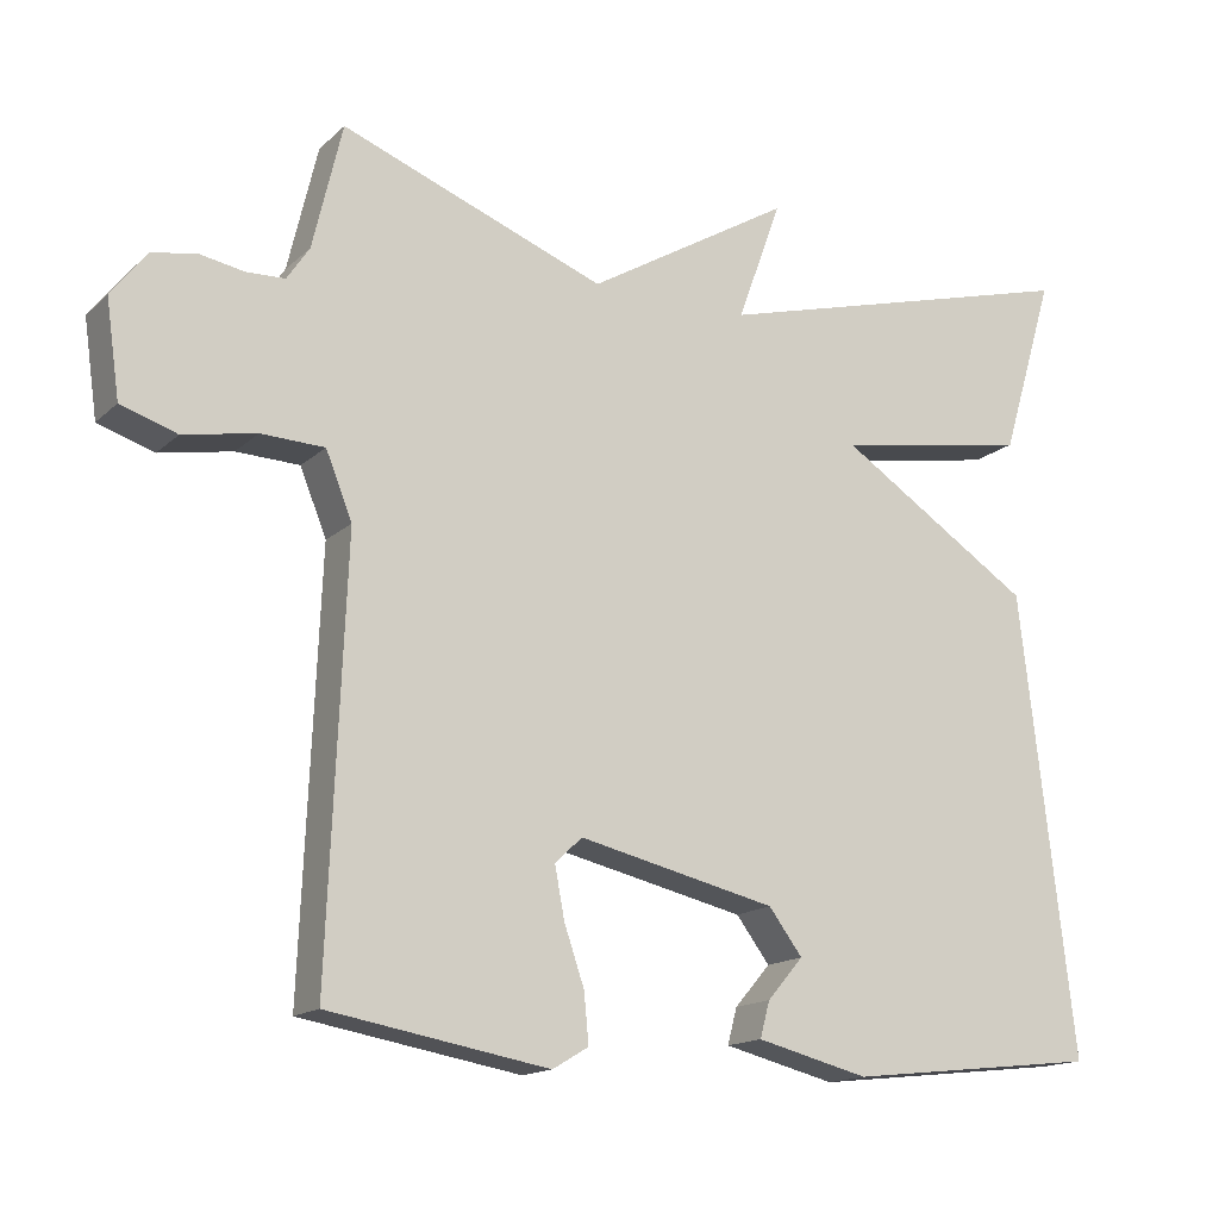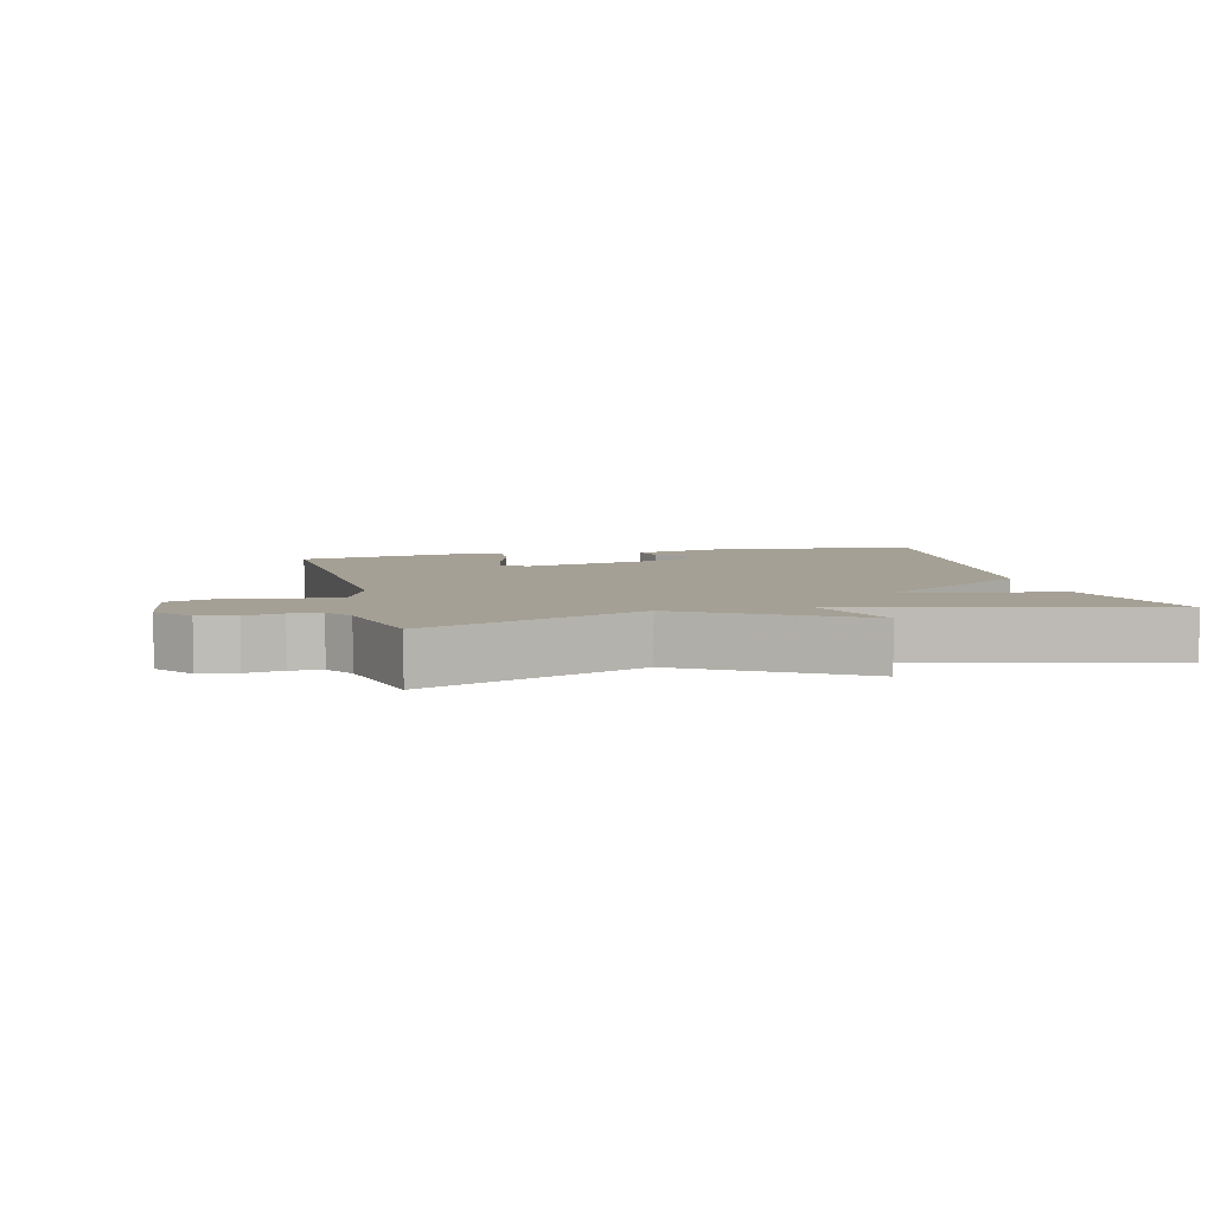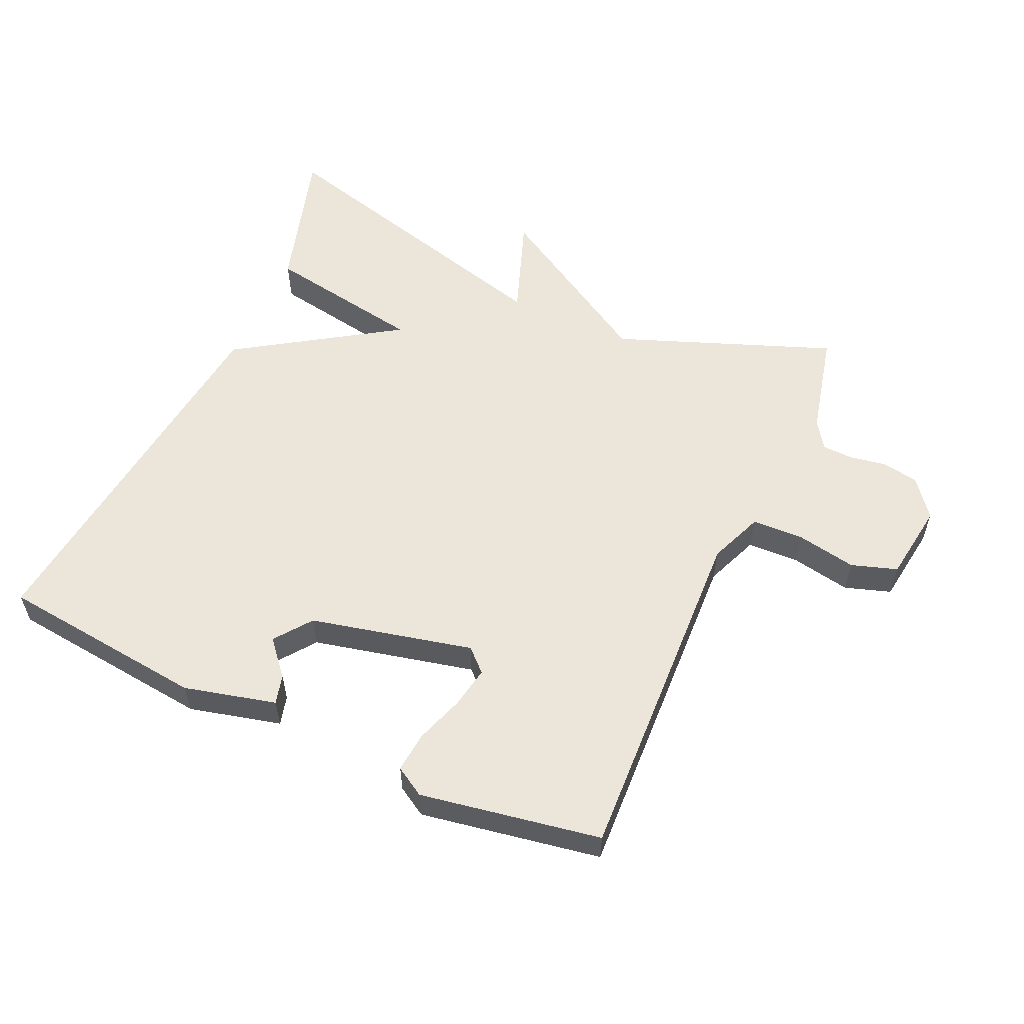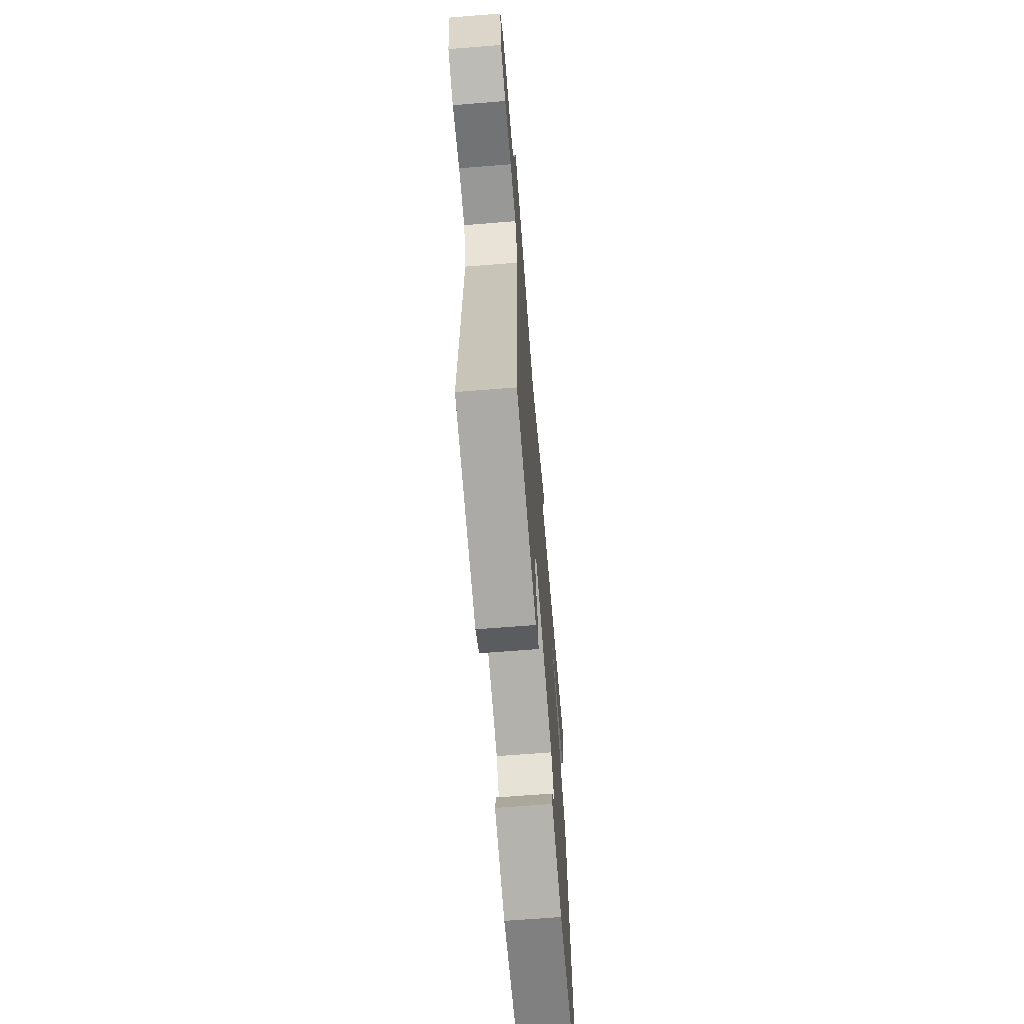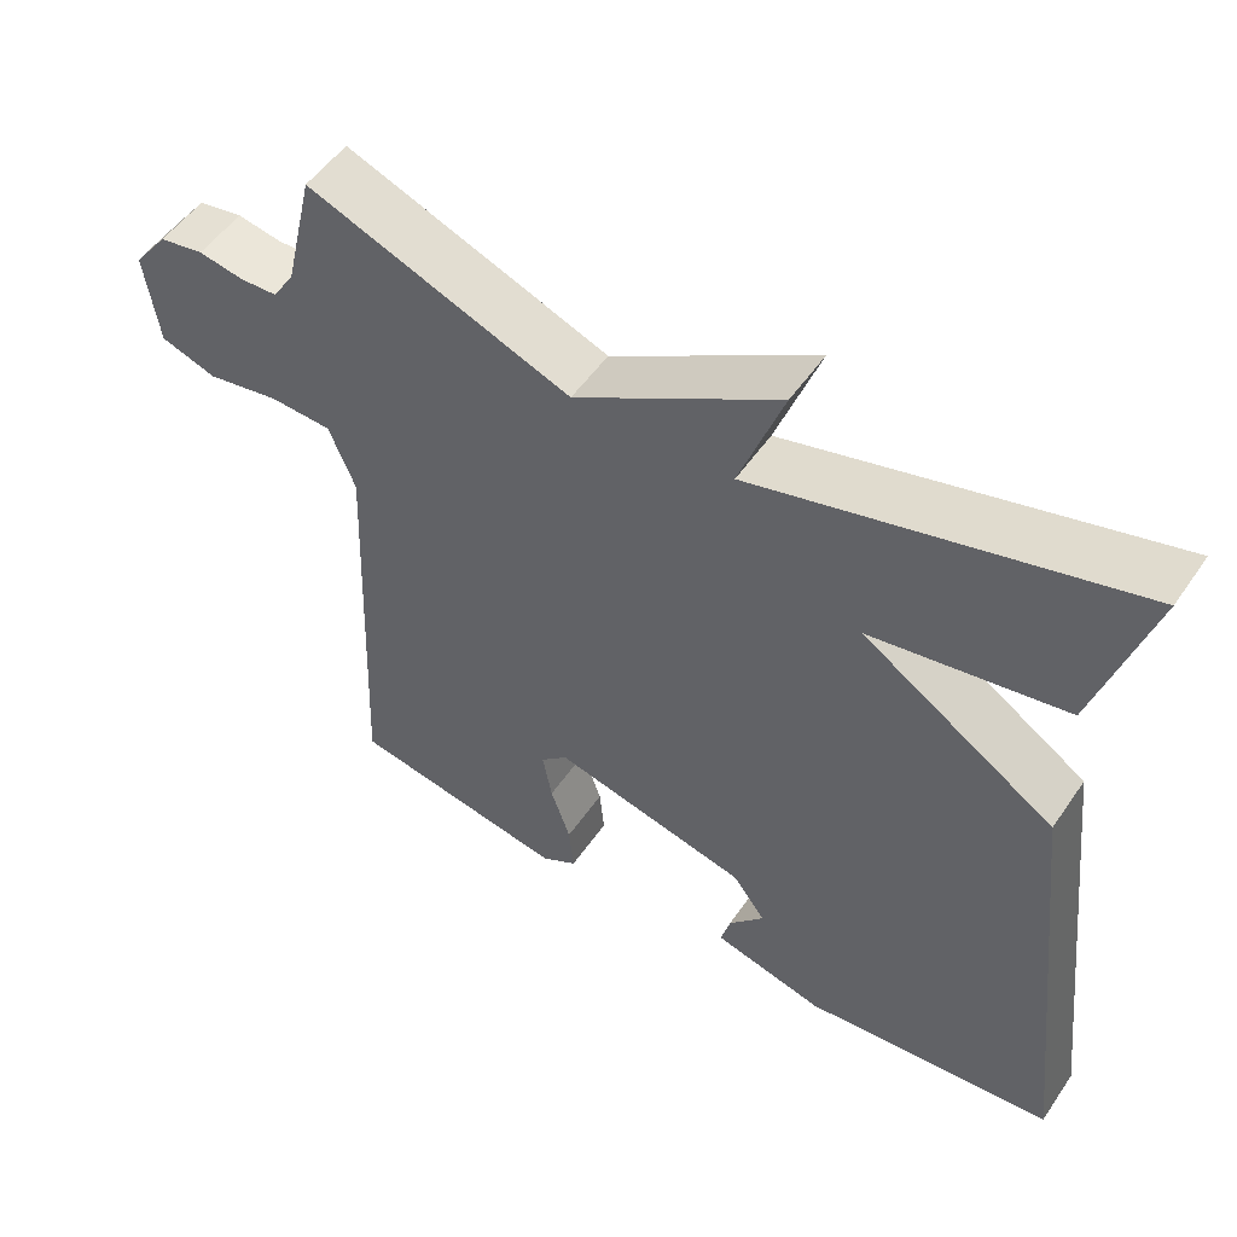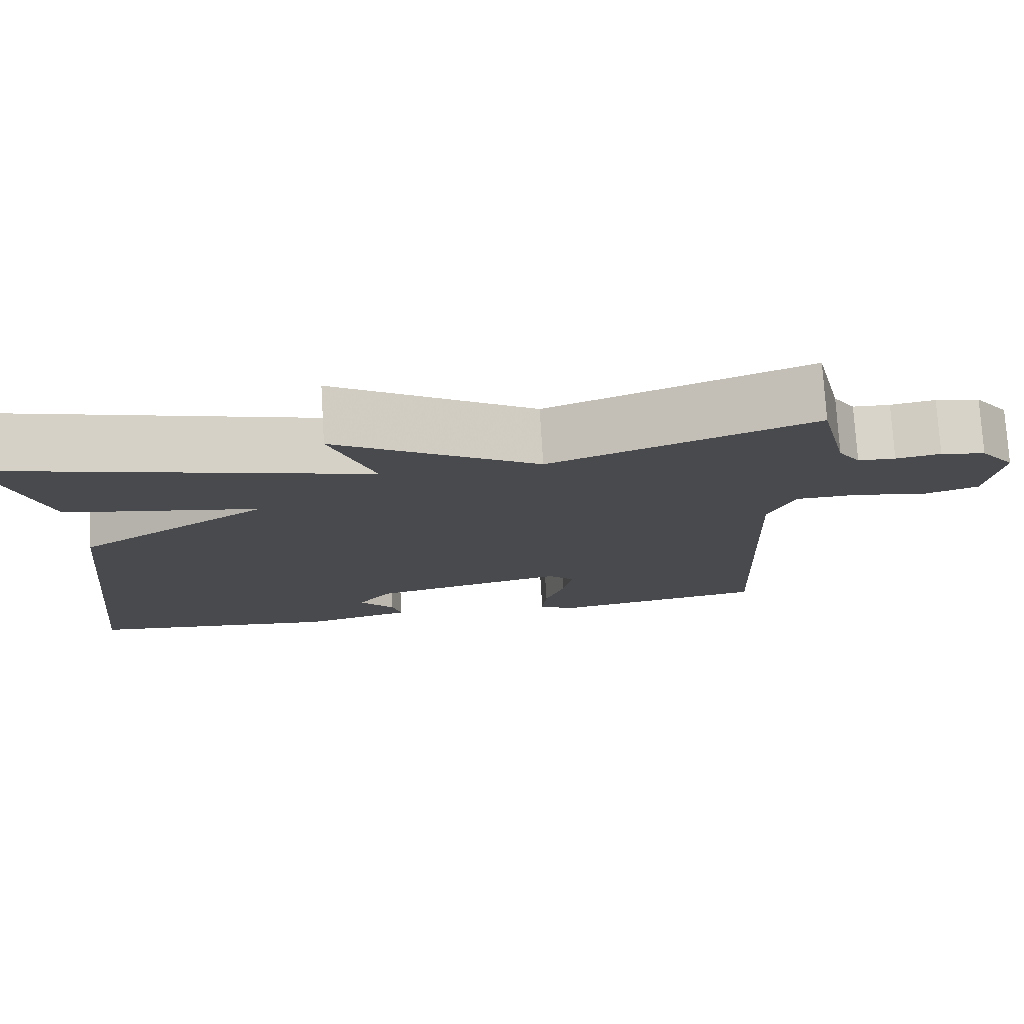
<metadata>
{"format":"obj","ext":"obj","renderer":"f3d","projection":"perspective","resolution":1024,"background":"white","views":[{"elev":-15.5,"azim":-29.6,"up":"+Z"},{"elev":5.9,"azim":-13.9,"up":"+Y"},{"elev":56.7,"azim":-155.7,"up":"+Y"},{"elev":-66.3,"azim":-85.4,"up":"+Z"},{"elev":52.3,"azim":33.6,"up":"+Z"},{"elev":76.5,"azim":176.5,"up":"+Z"}]}
</metadata>
<code>
v 0.5 0.07 0.5
v 0.433 0.07 0.276
v 0.19 0.07 0.234
v 0.433 0.07 0.076
v 0.5 0.07 -0.5
v 0.183 0.07 -0.535
v 0.043 0.07 -0.5
v 0.055 0.07 -0.455
v 0.1 0.07 -0.403
v 0.058 0.07 -0.347
v -0.189 0.07 -0.29
v -0.223 0.07 -0.322
v -0.211 0.07 -0.386
v -0.186 0.07 -0.459
v -0.18 0.07 -0.521
v -0.225 0.07 -0.548
v -0.5 0.07 -0.5
v -0.478 0.07 0.031
v -0.511 0.07 0.113
v -0.59 0.07 0.116
v -0.681 0.07 0.099
v -0.751 0.07 0.122
v -0.768 0.07 0.242
v -0.724 0.07 0.299
v -0.668 0.07 0.309
v -0.612 0.07 0.299
v -0.565 0.07 0.301
v -0.537 0.07 0.343
v -0.5 0.07 0.5
v -0.17 0.07 0.374
v 0.085 0.07 0.526
v 0.03 0.07 0.374
v 0.5 0 0.5
v 0.433 0 0.276
v 0.19 0 0.234
v 0.433 0 0.076
v 0.5 0 -0.5
v 0.183 0 -0.535
v 0.043 0 -0.5
v 0.055 0 -0.455
v 0.1 0 -0.403
v 0.058 0 -0.347
v -0.189 0 -0.29
v -0.223 0 -0.322
v -0.211 0 -0.386
v -0.186 0 -0.459
v -0.18 0 -0.521
v -0.225 0 -0.548
v -0.5 0 -0.5
v -0.478 0 0.031
v -0.511 0 0.113
v -0.59 0 0.116
v -0.681 0 0.099
v -0.751 0 0.122
v -0.768 0 0.242
v -0.724 0 0.299
v -0.668 0 0.309
v -0.612 0 0.299
v -0.565 0 0.301
v -0.537 0 0.343
v -0.5 0 0.5
v -0.17 0 0.374
v 0.085 0 0.526
v 0.03 0 0.374
f 30 31 32
f 28 29 30
f 27 28 30 32
f 24 25 26
f 23 24 26
f 22 23 26
f 21 22 26
f 20 21 26
f 19 20 26 27
f 18 19 27 32
f 16 17 18
f 15 16 18
f 14 15 18
f 13 14 18
f 12 13 18
f 11 12 18 32
f 7 8 9
f 6 7 9
f 5 6 9
f 5 9 10
f 4 5 10
f 3 4 10
f 32 1 2 3
f 3 10 11 32
f 64 63 62
f 62 61 60
f 64 62 60 59
f 58 57 56
f 58 56 55
f 58 55 54
f 58 54 53
f 58 53 52
f 59 58 52 51
f 64 59 51 50
f 50 49 48
f 50 48 47
f 50 47 46
f 50 46 45
f 50 45 44
f 64 50 44 43
f 41 40 39
f 41 39 38
f 41 38 37
f 42 41 37
f 42 37 36
f 42 36 35
f 35 34 33 64
f 64 43 42 35
f 1 33 34 2
f 2 34 35 3
f 3 35 36 4
f 4 36 37 5
f 5 37 38 6
f 6 38 39 7
f 7 39 40 8
f 8 40 41 9
f 9 41 42 10
f 10 42 43 11
f 11 43 44 12
f 12 44 45 13
f 13 45 46 14
f 14 46 47 15
f 15 47 48 16
f 16 48 49 17
f 17 49 50 18
f 18 50 51 19
f 19 51 52 20
f 20 52 53 21
f 21 53 54 22
f 22 54 55 23
f 23 55 56 24
f 24 56 57 25
f 25 57 58 26
f 26 58 59 27
f 27 59 60 28
f 28 60 61 29
f 29 61 62 30
f 30 62 63 31
f 31 63 64 32
f 32 64 33 1

</code>
